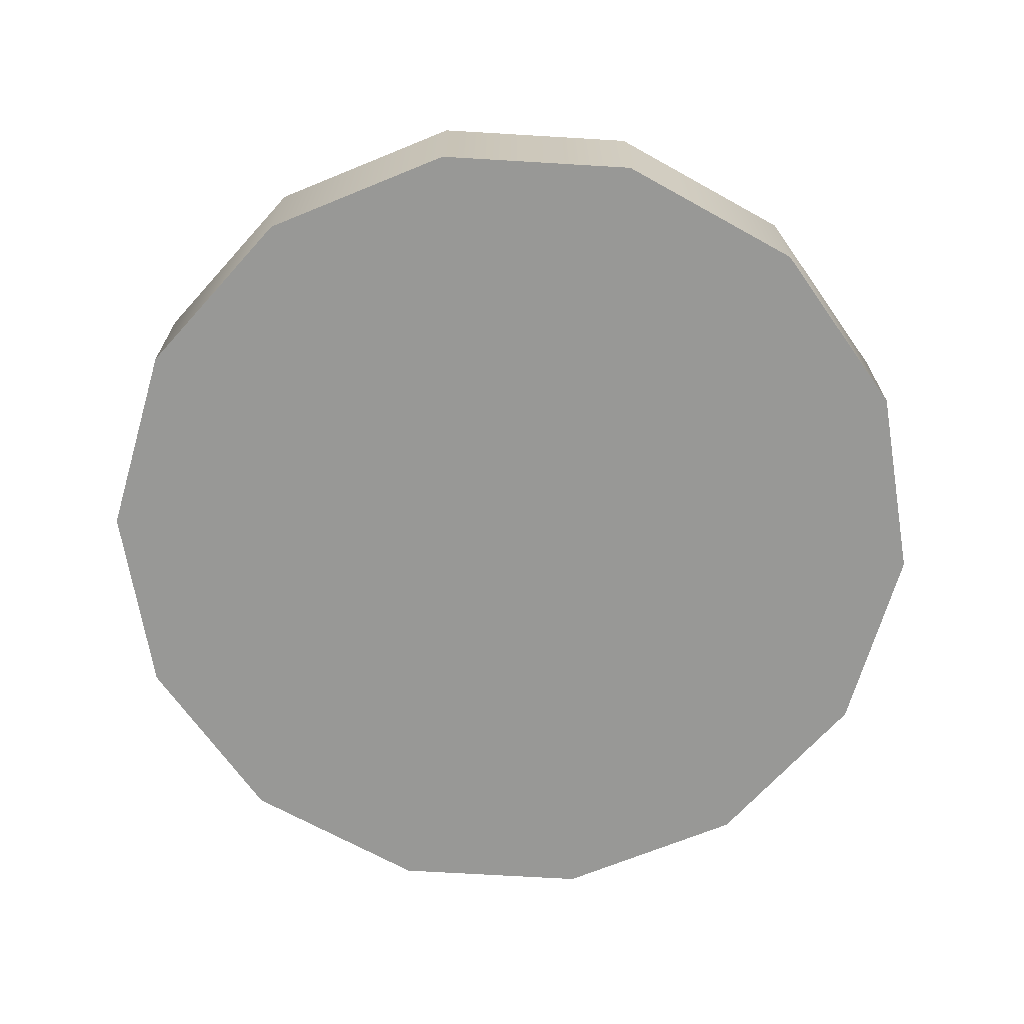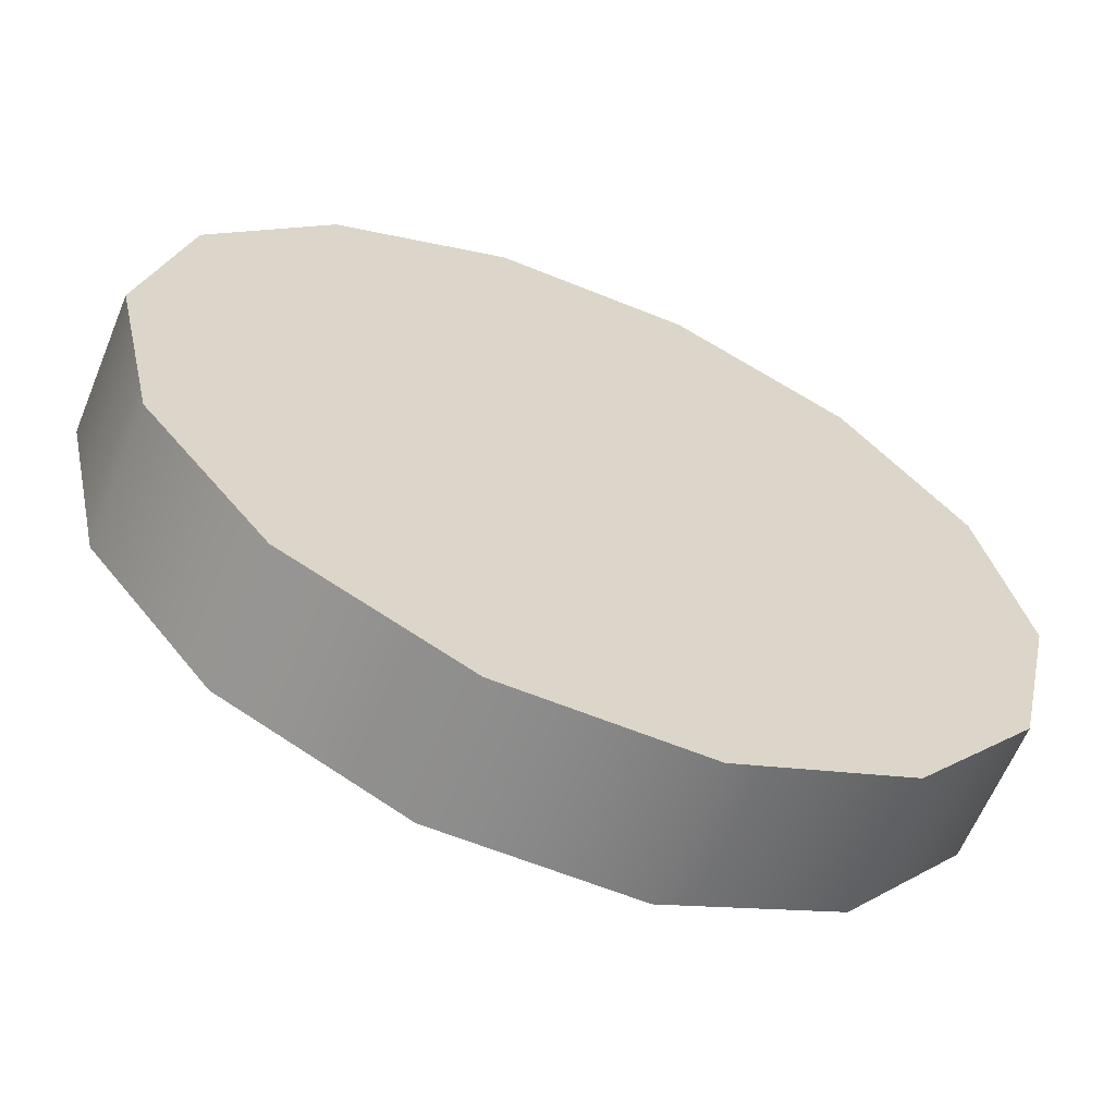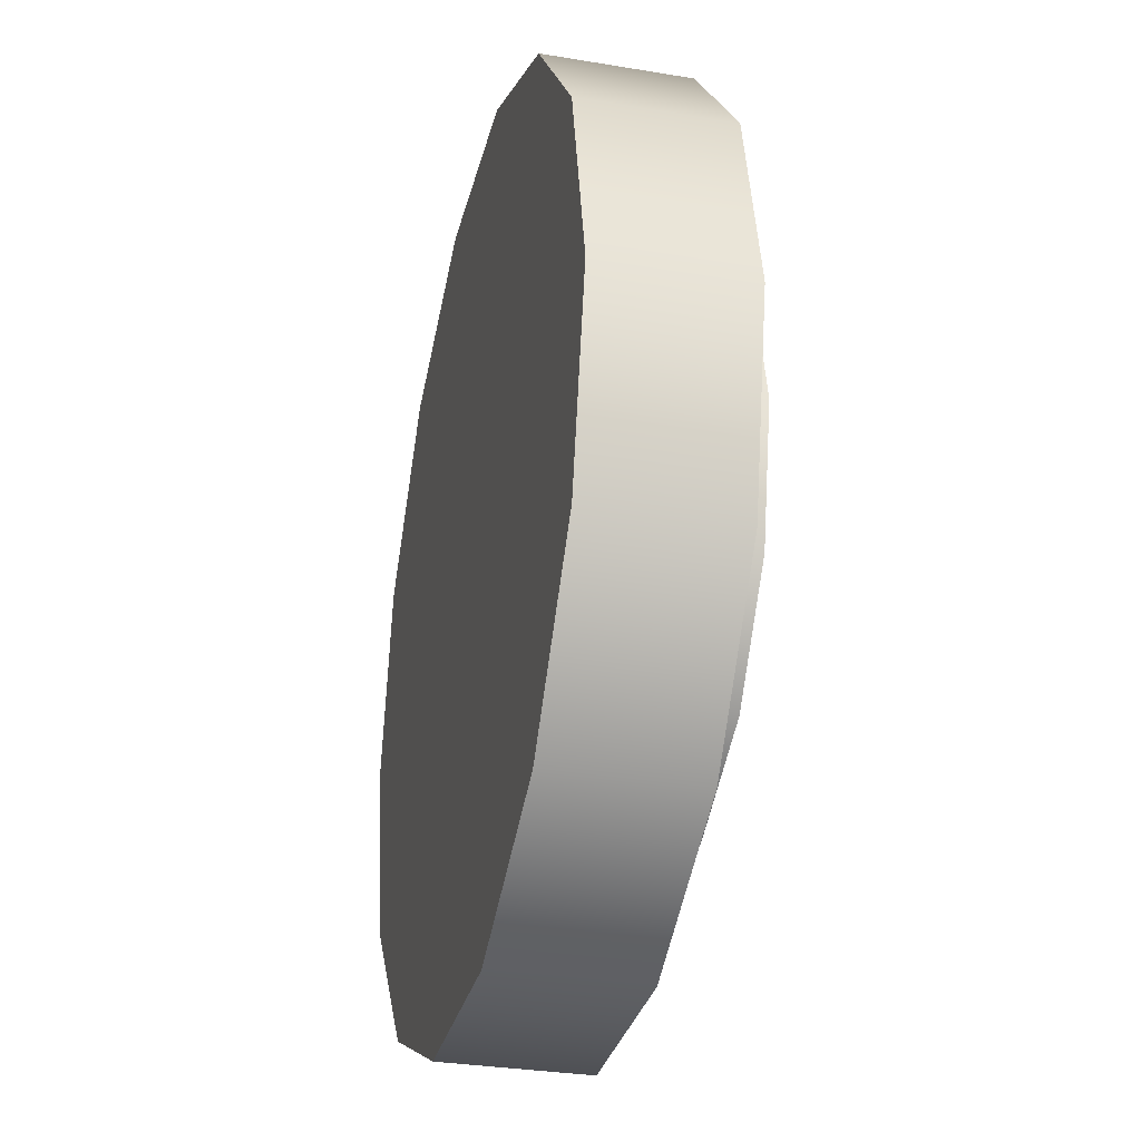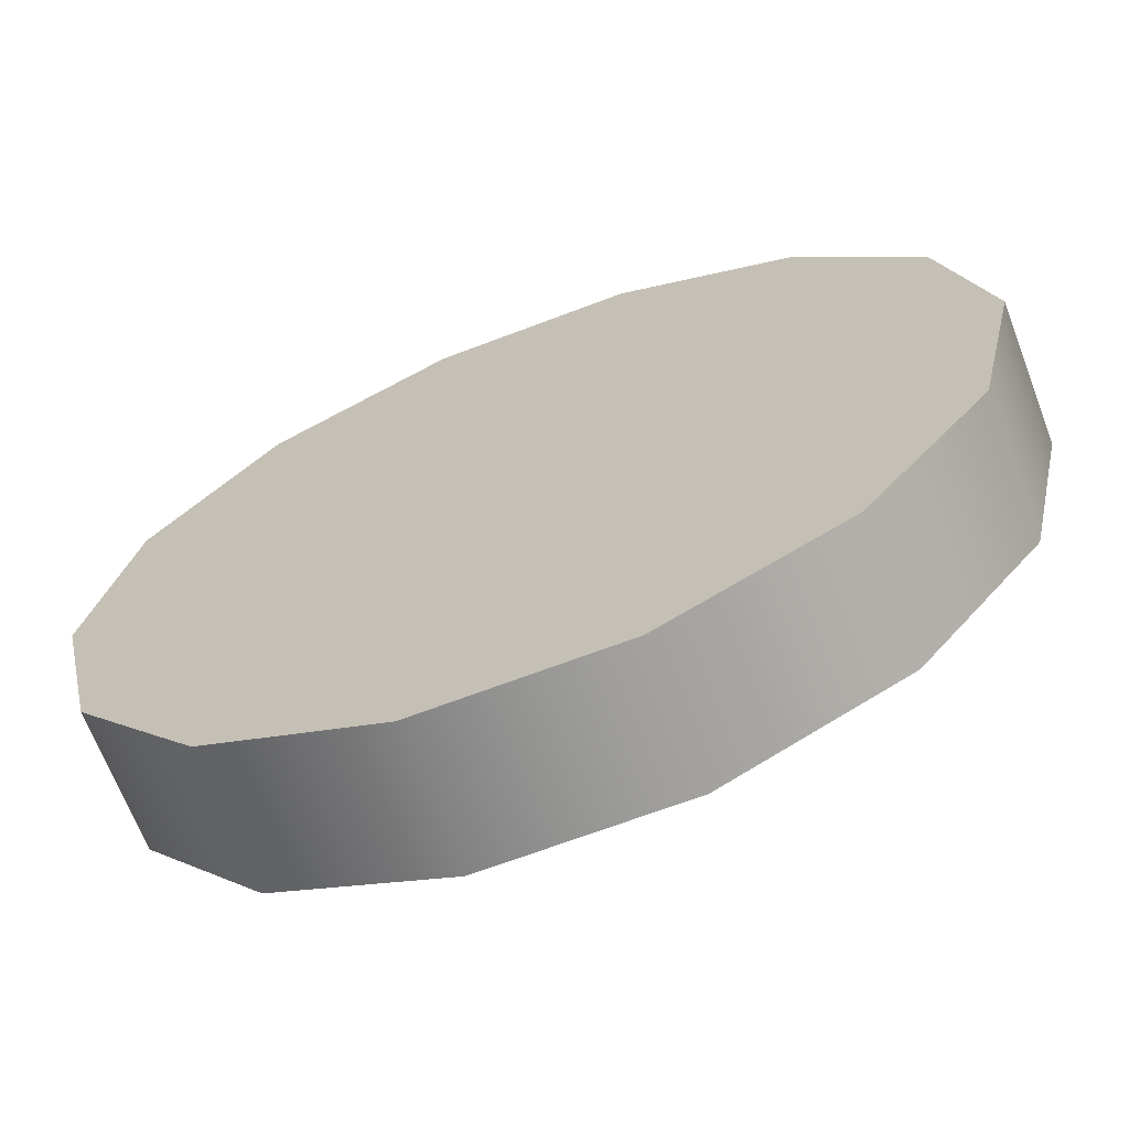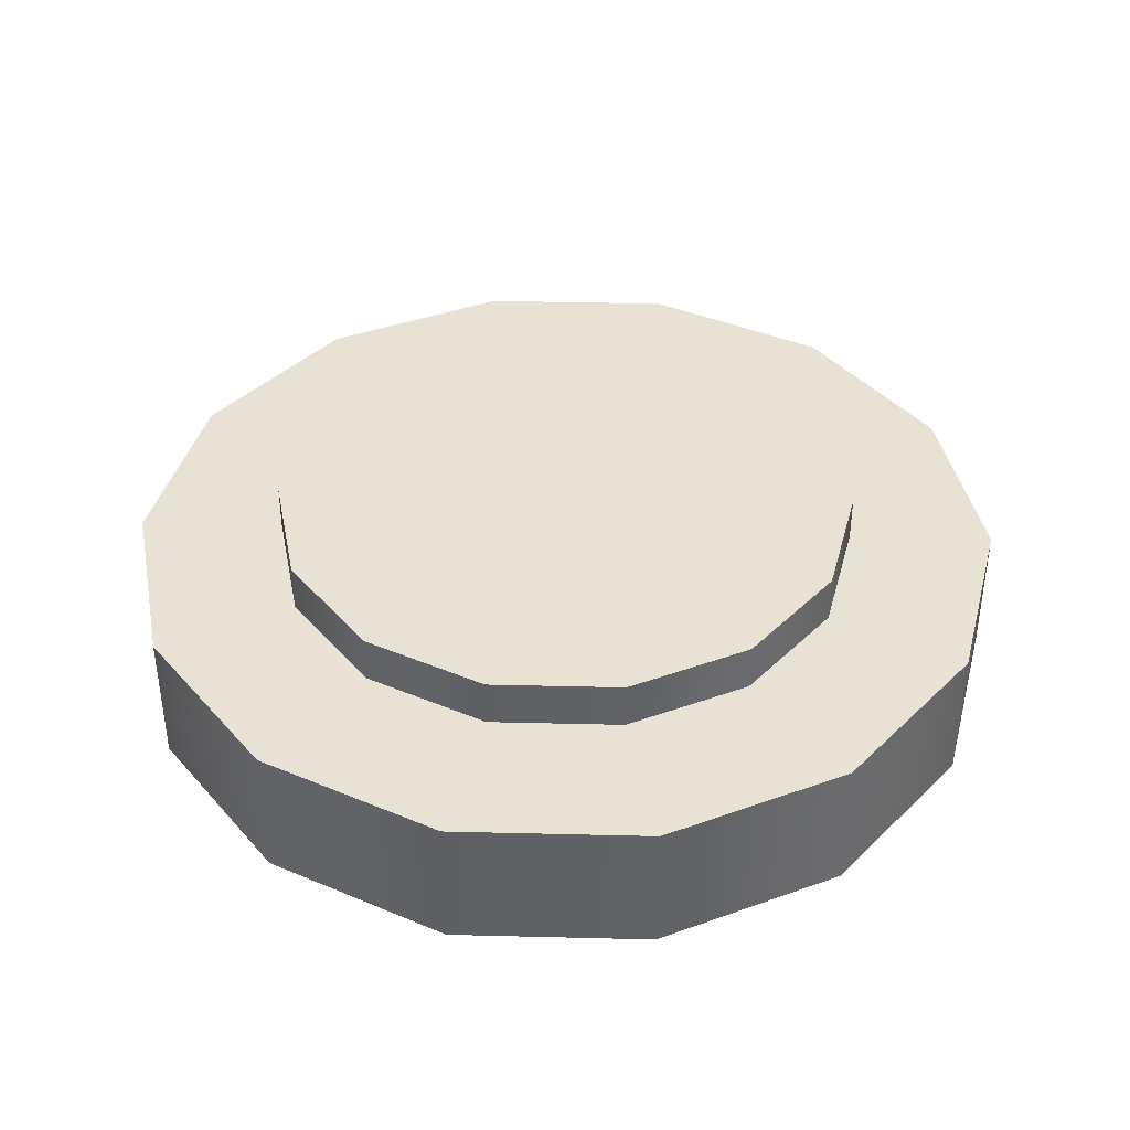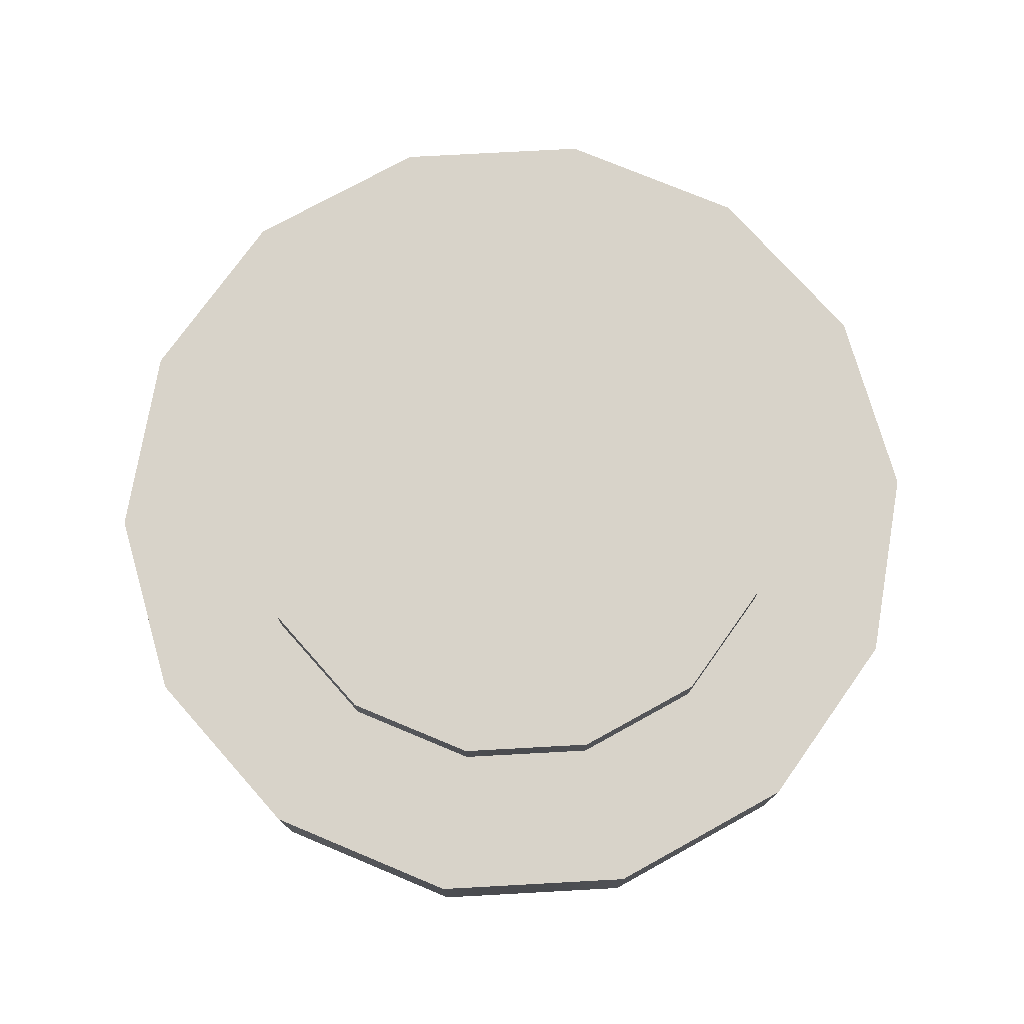
<metadata>
{"format":"obj","ext":"obj","renderer":"f3d","projection":"perspective","resolution":1024,"background":"white","views":[{"elev":-68.4,"azim":-157.7,"up":"+Y"},{"elev":-62.5,"azim":-22.4,"up":"+Z"},{"elev":-31.3,"azim":76.6,"up":"+Z"},{"elev":-67.5,"azim":20.9,"up":"+Z"},{"elev":39.9,"azim":78.9,"up":"+Y"},{"elev":75.8,"azim":-157.4,"up":"+Y"}]}
</metadata>
<code>
g default
v 0.4505 -0.1579 -0.2169
v 0.3117 -0.1579 -0.3909
v 0.1113 -0.1579 -0.4875
v -0.1113 -0.1579 -0.4875
v -0.3117 -0.1579 -0.3909
v -0.4505 -0.1579 -0.2169
v -0.5 -0.1579 -0
v -0.4505 -0.1579 0.2169
v -0.3117 -0.1579 0.3909
v -0.1113 -0.1579 0.4875
v 0.1113 -0.1579 0.4875
v 0.3117 -0.1579 0.3909
v 0.4505 -0.1579 0.2169
v 0.5 -0.1579 0
v 0.901 -0.1579 -0.4339
v 0.6235 -0.1579 -0.7818
v 0.2225 -0.1579 -0.9749
v -0.2225 -0.1579 -0.9749
v -0.6235 -0.1579 -0.7818
v -0.901 -0.1579 -0.4339
v -1 -0.1579 -0
v -0.901 -0.1579 0.4339
v -0.6235 -0.1579 0.7818
v -0.2225 -0.1579 0.9749
v 0.2225 -0.1579 0.9749
v 0.6235 -0.1579 0.7818
v 0.901 -0.1579 0.4339
v 1 -0.1579 0
v 0.901 0.1579 -0.4339
v 0.6235 0.1579 -0.7818
v 0.2225 0.1579 -0.9749
v -0.2225 0.1579 -0.9749
v -0.6235 0.1579 -0.7818
v -0.901 0.1579 -0.4339
v -1 0.1579 -0
v -0.901 0.1579 0.4339
v -0.6235 0.1579 0.7818
v -0.2225 0.1579 0.9749
v 0.2225 0.1579 0.9749
v 0.6235 0.1579 0.7818
v 0.901 0.1579 0.4339
v 1 0.1579 0
v 0.6026 0.1579 -0.2902
v 0.417 0.1579 -0.5229
v 0.1488 0.1579 -0.6521
v -0.1488 0.1579 -0.6521
v -0.417 0.1579 -0.5229
v -0.6026 0.1579 -0.2902
v -0.6688 0.1579 -0
v -0.6026 0.1579 0.2902
v -0.417 0.1579 0.5229
v -0.1488 0.1579 0.6521
v 0.1488 0.1579 0.6521
v 0.417 0.1579 0.5229
v 0.6026 0.1579 0.2902
v 0.6688 0.1579 -0
v 0 -0.1579 0
v 0.6026 0.2667 -0.2902
v 0.417 0.2667 -0.5229
v -0 0.2667 -0
v 0.1488 0.2667 -0.6521
v -0.1488 0.2667 -0.6521
v -0.417 0.2667 -0.5229
v -0.6026 0.2667 -0.2902
v -0.6688 0.2667 -0
v -0.6026 0.2667 0.2902
v -0.417 0.2667 0.5229
v -0.1488 0.2667 0.6521
v 0.1488 0.2667 0.6521
v 0.417 0.2667 0.5229
v 0.6026 0.2667 0.2902
v 0.6688 0.2667 -0
g pCylinder1
f 1 2 16 15
f 2 3 17 16
f 3 4 18 17
f 4 5 19 18
f 5 6 20 19
f 6 7 21 20
f 7 8 22 21
f 8 9 23 22
f 9 10 24 23
f 10 11 25 24
f 11 12 26 25
f 12 13 27 26
f 13 14 28 27
f 14 1 15 28
f 15 16 30 29
f 16 17 31 30
f 17 18 32 31
f 18 19 33 32
f 19 20 34 33
f 20 21 35 34
f 21 22 36 35
f 22 23 37 36
f 23 24 38 37
f 24 25 39 38
f 25 26 40 39
f 26 27 41 40
f 27 28 42 41
f 28 15 29 42
f 29 30 44 43
f 30 31 45 44
f 31 32 46 45
f 32 33 47 46
f 33 34 48 47
f 34 35 49 48
f 35 36 50 49
f 36 37 51 50
f 37 38 52 51
f 38 39 53 52
f 39 40 54 53
f 40 41 55 54
f 41 42 56 55
f 42 29 43 56
f 2 1 57
f 3 2 57
f 4 3 57
f 5 4 57
f 6 5 57
f 7 6 57
f 8 7 57
f 9 8 57
f 10 9 57
f 11 10 57
f 12 11 57
f 13 12 57
f 14 13 57
f 1 14 57
f 58 59 60
f 59 61 60
f 61 62 60
f 62 63 60
f 63 64 60
f 64 65 60
f 65 66 60
f 66 67 60
f 67 68 60
f 68 69 60
f 69 70 60
f 70 71 60
f 71 72 60
f 72 58 60
f 43 44 59 58
f 44 45 61 59
f 45 46 62 61
f 46 47 63 62
f 47 48 64 63
f 48 49 65 64
f 49 50 66 65
f 50 51 67 66
f 51 52 68 67
f 52 53 69 68
f 53 54 70 69
f 54 55 71 70
f 55 56 72 71
f 56 43 58 72

</code>
